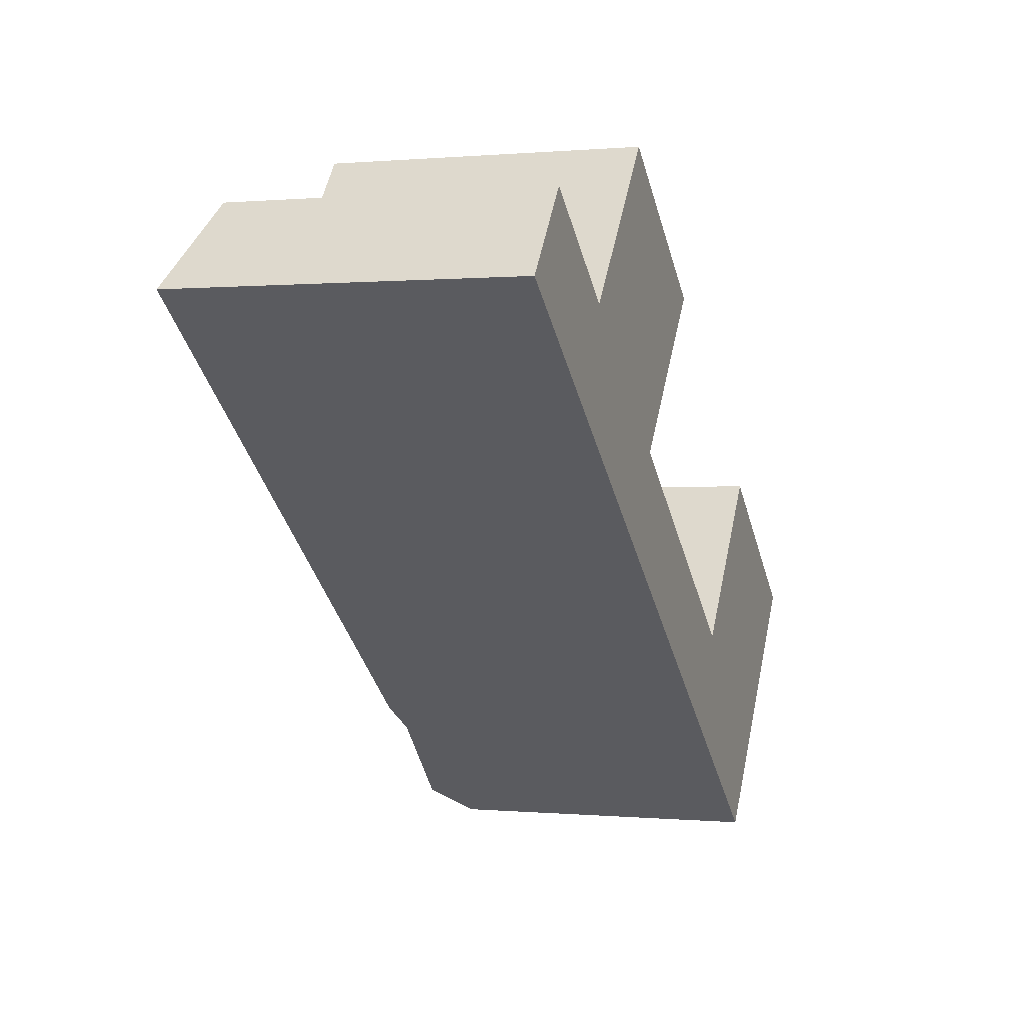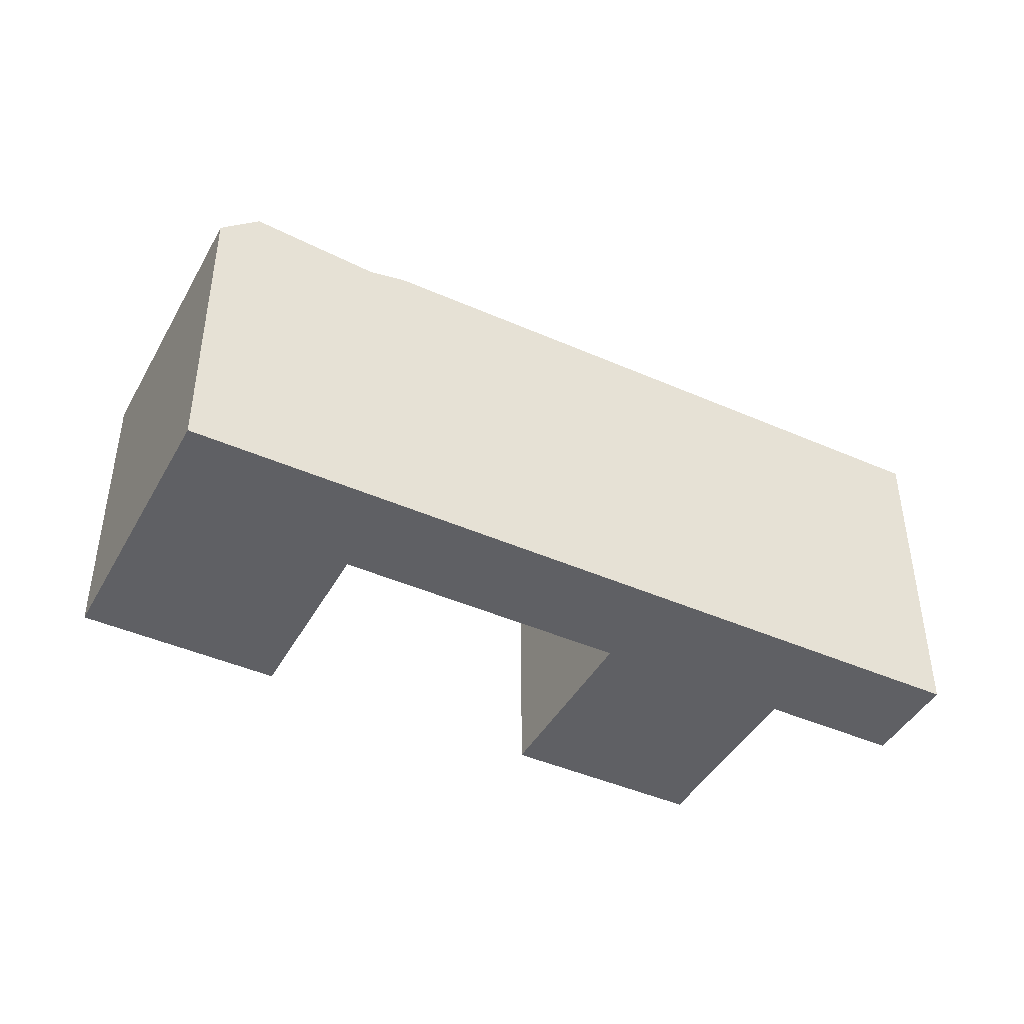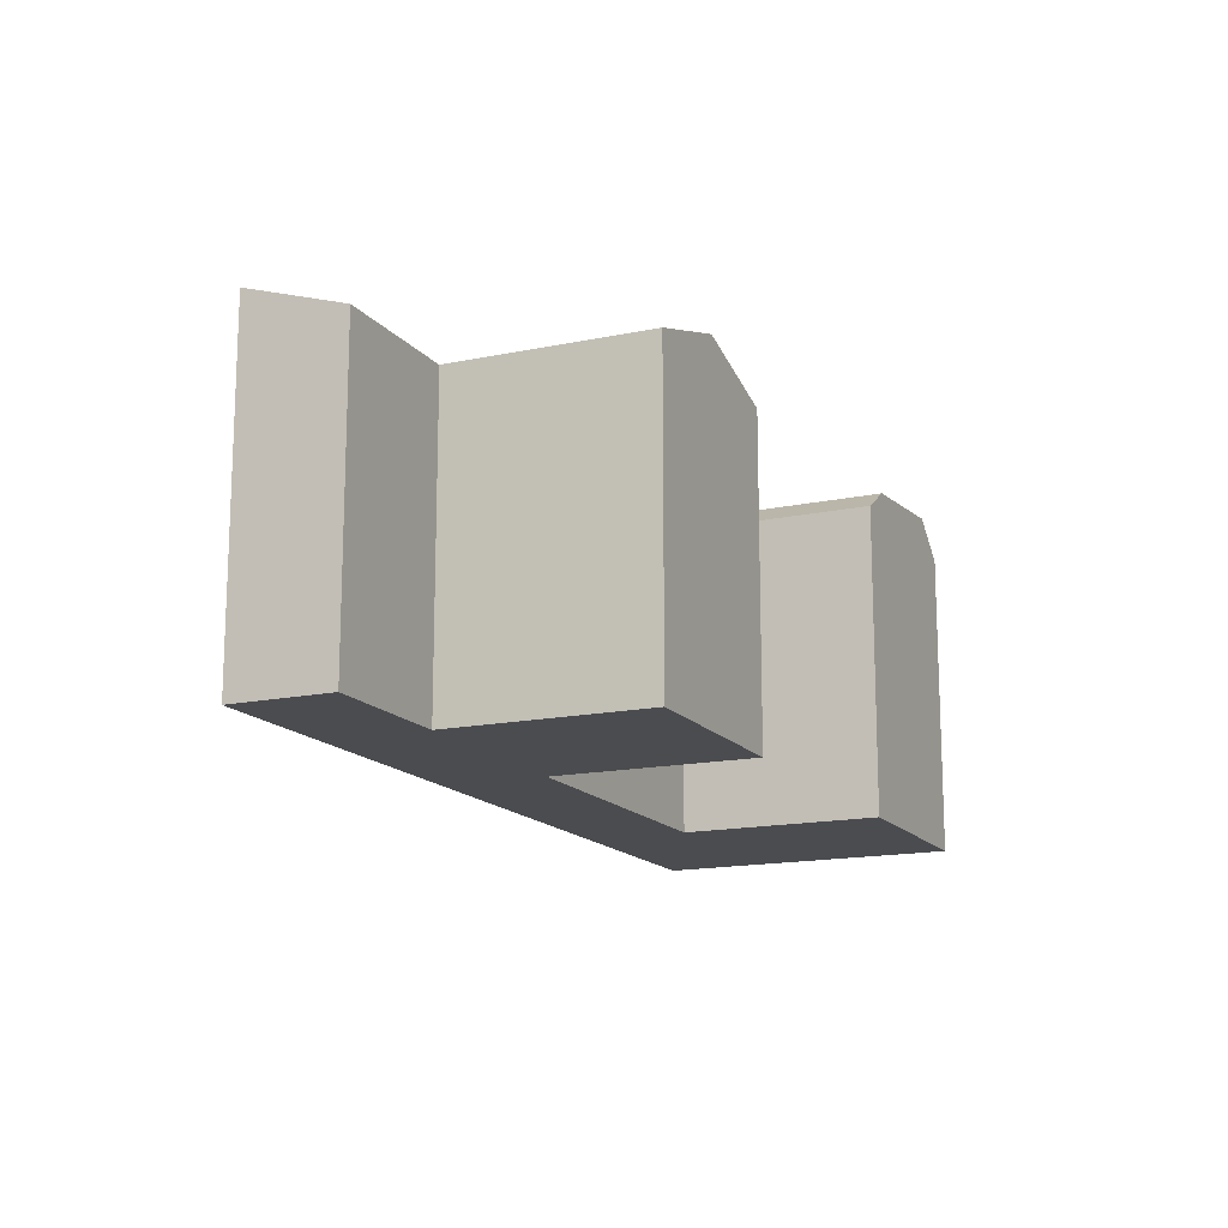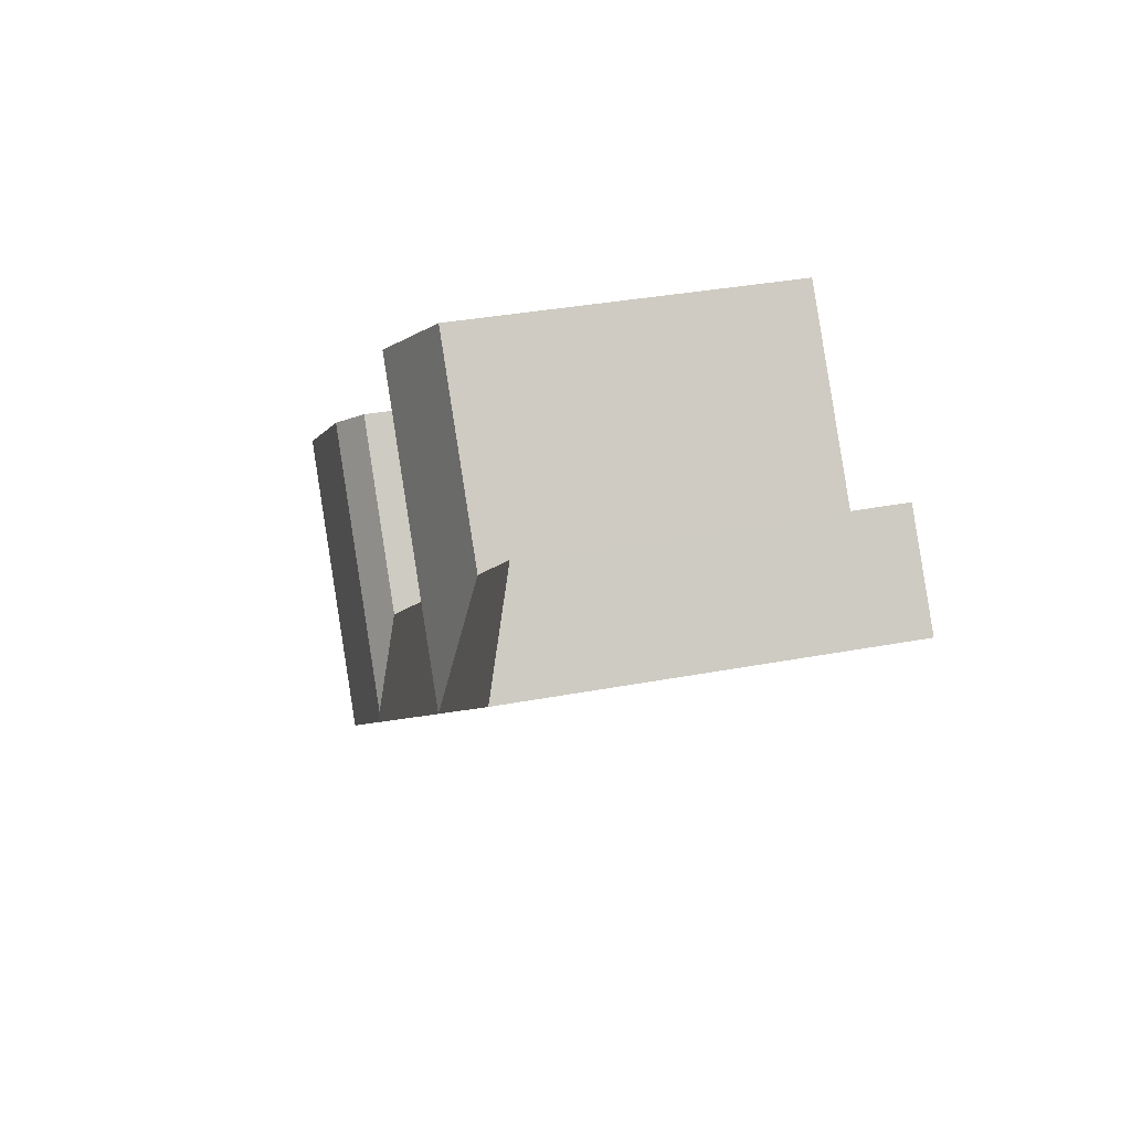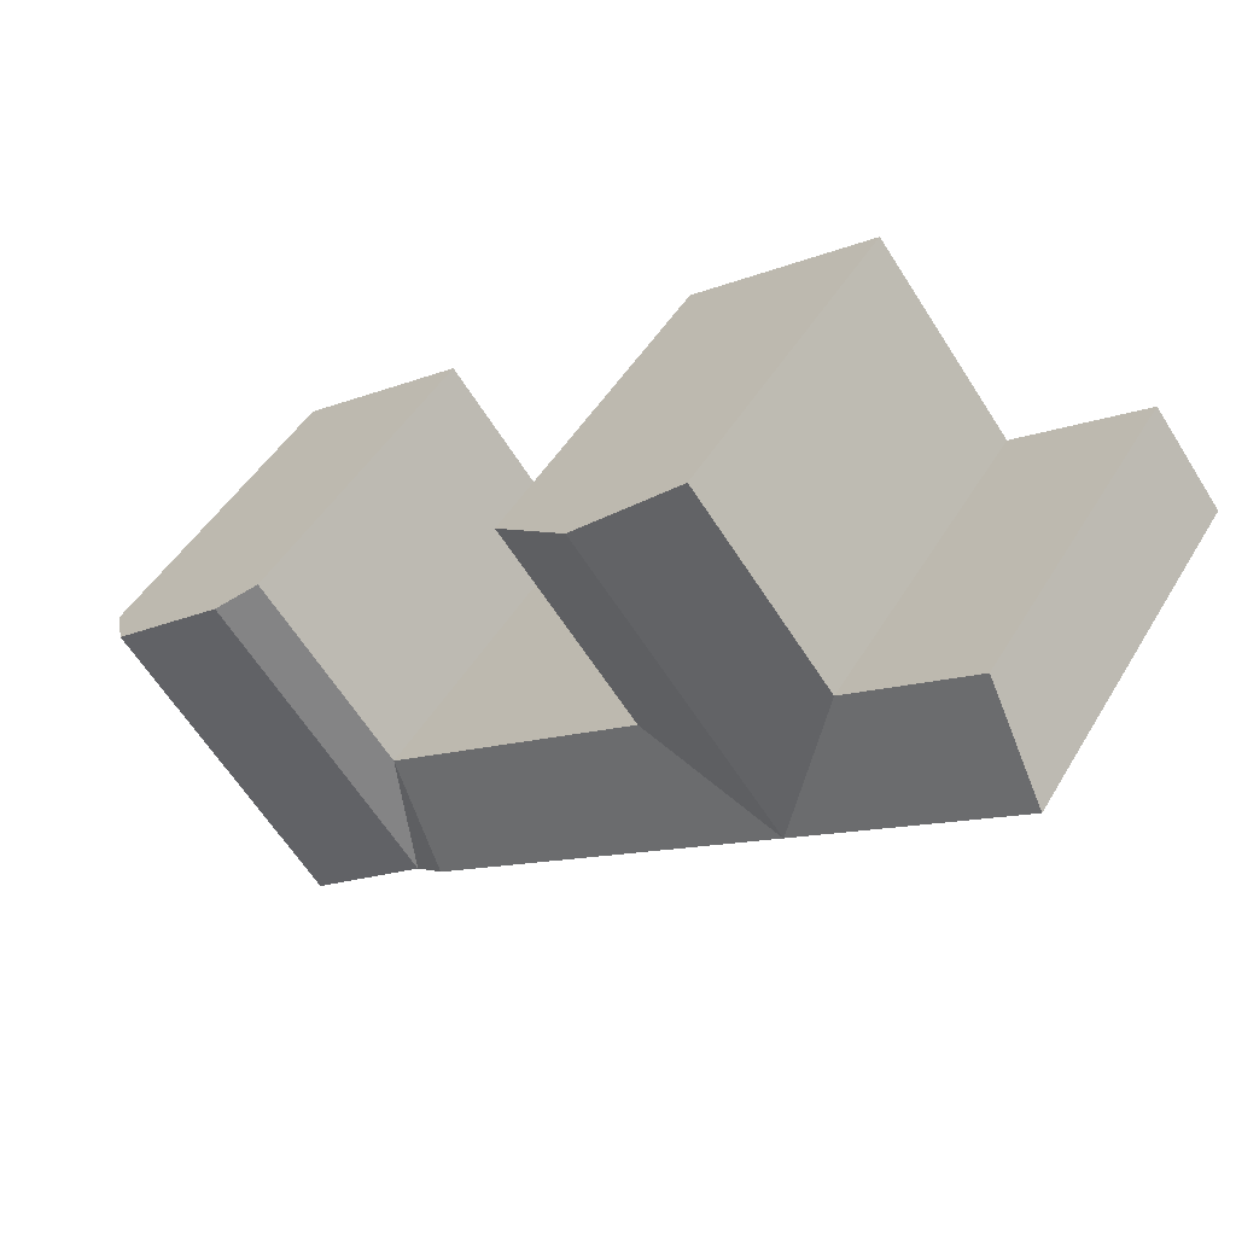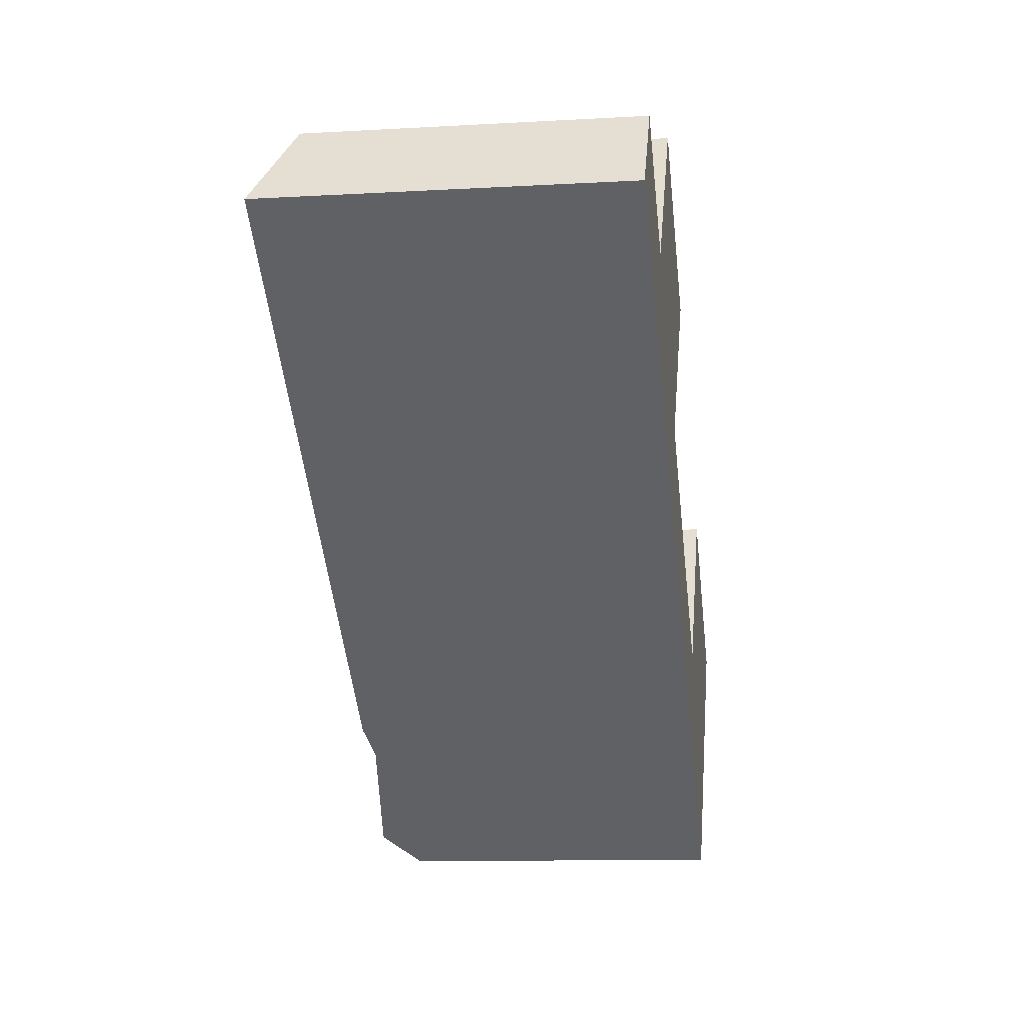
<metadata>
{"format":"obj","ext":"obj","renderer":"f3d","projection":"perspective","resolution":1024,"background":"white","views":[{"elev":0.3,"azim":-70.6,"up":"+Z"},{"elev":-44.1,"azim":-169.3,"up":"+Y"},{"elev":-15.2,"azim":-27.4,"up":"+Y"},{"elev":34.2,"azim":-104.4,"up":"+Z"},{"elev":47.4,"azim":-150.5,"up":"+Z"},{"elev":-11.0,"azim":-82.0,"up":"+Z"}]}
</metadata>
<code>
v  29.75 1.921e-15 -31.37
v  31.75 19.38 -32.94
v  31.75 2.017e-15 -32.94
v  23.23 1.609e-15 -26.28
v  21.35 1.519e-15 -24.81
v  29.75 21.6 -31.37
v  6.21 7.959e-16 -13
v  23.23 20.9 -26.28
v  21.35 21.38 -24.81
v  6.211 21.38 -13
v  -3.998 3.079e-16 -5.029
v  -11.06 -2.984e-17 0.4873
v  -3.998 21.38 -5.03
v  -11.06 21.38 0.4867
v  34.92 20.9 -11.31
v  43.44 19.38 -17.97
v  41.44 21.6 -16.4
v  33.04 19.38 -9.845
v  43.44 1.1e-15 -17.97
v  41.44 1.004e-15 -16.4
v  34.92 6.927e-16 -11.31
v  33.04 6.028e-16 -9.844
v  35.7 1.707e-15 -27.87
v  35.71 19.38 -27.87
v  18.03 19.39 1.87
v  12.93 -6.104e-07 5.854
v  18.03 -6.104e-07 1.87
v  7.822 -6.104e-07 9.838
v  7.822 19.39 9.838
v  12.93 21.39 5.854
v  25.3 1.209e-15 -19.75
v  10.21 19.38 -7.969
v  10.21 -6.104e-07 -7.969
v  25.3 19.38 -19.75
v  0 -6.104e-07 -3.737e-23
v  -7.107 19.38 5.547
v  -7.107 -3.397e-16 5.548
v  0.0004128 19.38 -0.0006138
v  0.0004129 19.39 -0.000614
v  10.21 19.39 -7.969
v  27.18 20.9 -21.22
v  33.7 21.6 -26.31
v  1.099 21.39 -9.023
g defaultobject
f 1 2 3
f 2 1 4
f 2 4 5
f 2 5 6
f 6 5 7
f 6 7 8
f 8 7 9
f 9 7 10
f 10 7 11
f 10 11 12
f 10 12 13
f 13 12 14
f 15 16 17
f 16 15 18
f 16 18 19
f 19 18 20
f 20 18 21
f 21 18 22
f 2 23 3
f 23 2 19
f 19 2 24
f 19 24 16
f 25 26 27
f 26 25 28
f 28 25 29
f 29 25 30
f 31 32 33
f 32 31 34
f 35 36 37
f 36 35 38
f 36 12 37
f 12 36 14
f 18 31 22
f 31 18 34
f 39 32 38
f 32 39 40
f 33 25 27
f 25 33 32
f 25 32 40
f 29 35 28
f 35 29 38
f 38 29 39
f 36 13 14
f 13 36 10
f 10 36 9
f 9 36 38
f 9 38 32
f 9 32 34
f 34 41 8
f 41 34 15
f 15 34 18
f 8 42 6
f 42 8 17
f 17 8 41
f 17 41 15
f 6 24 2
f 24 6 42
f 24 42 16
f 16 42 17
f 8 9 34
f 30 40 43
f 40 30 25
f 29 43 39
f 43 29 30
f 5 33 7
f 33 5 31
f 31 5 4
f 31 4 1
f 31 1 3
f 31 3 22
f 22 3 23
f 22 23 21
f 21 23 20
f 20 23 19
f 11 37 12
f 37 11 7
f 37 7 35
f 35 7 28
f 28 7 33
f 28 33 26
f 26 33 27
f 40 39 43

</code>
